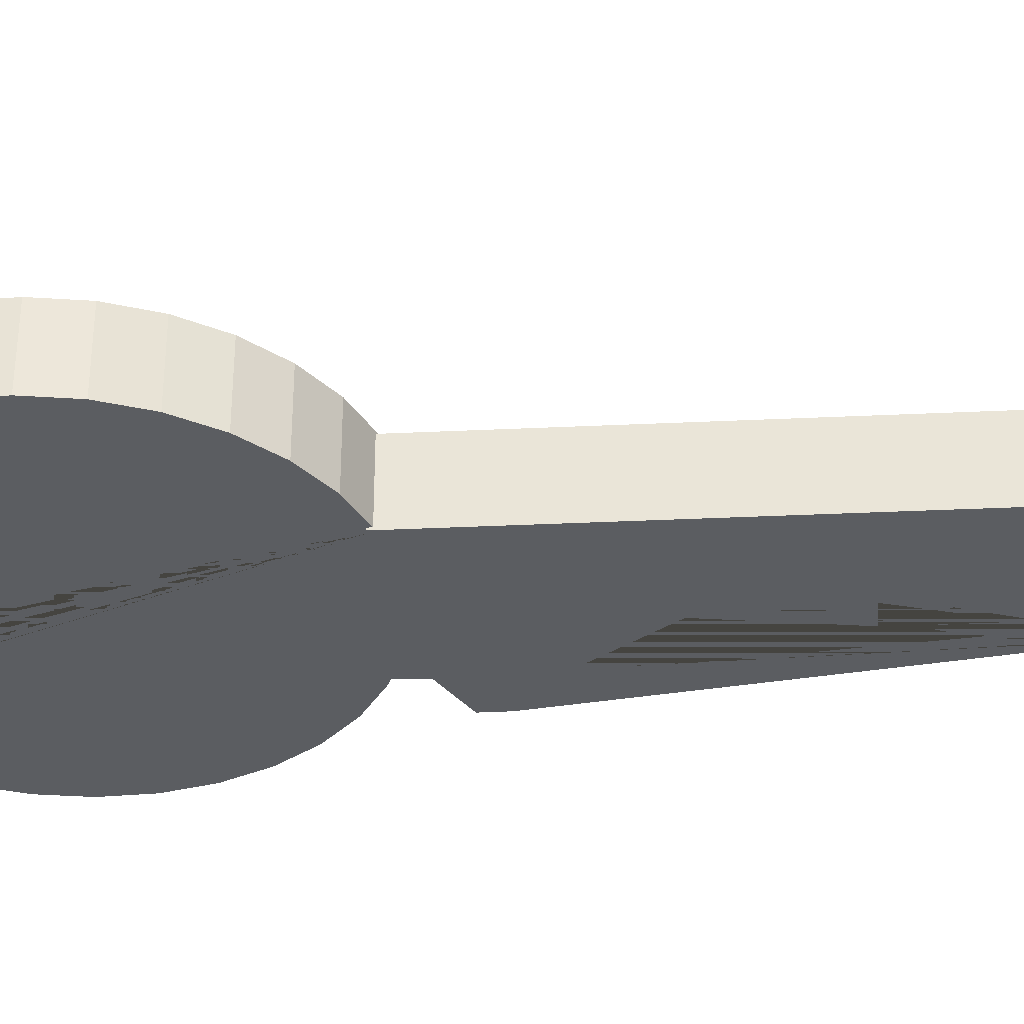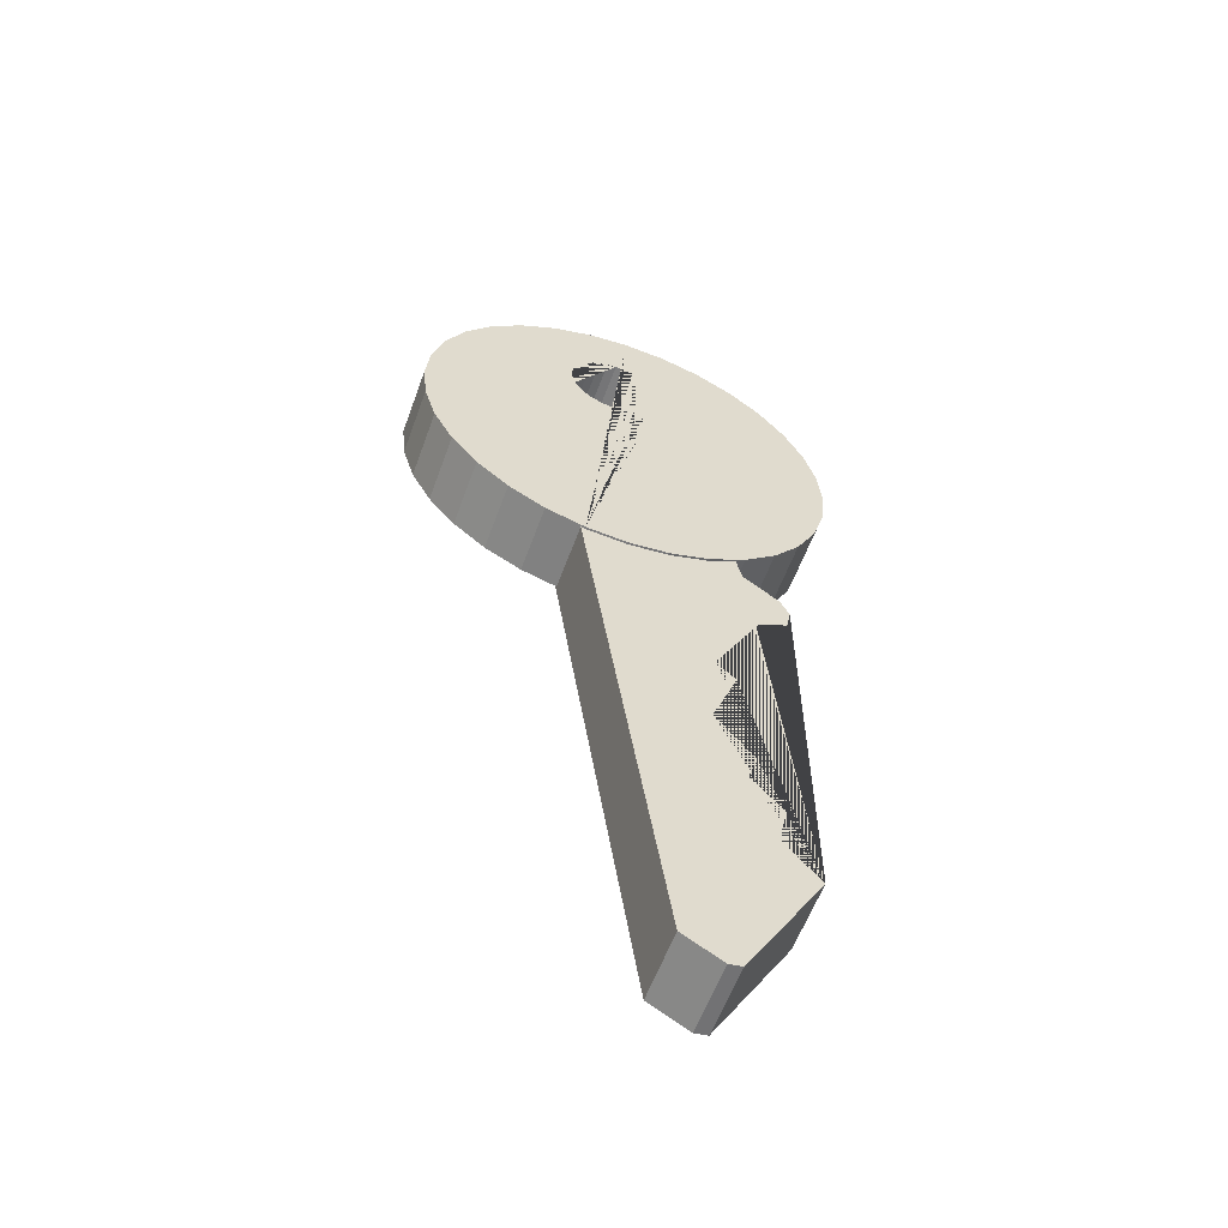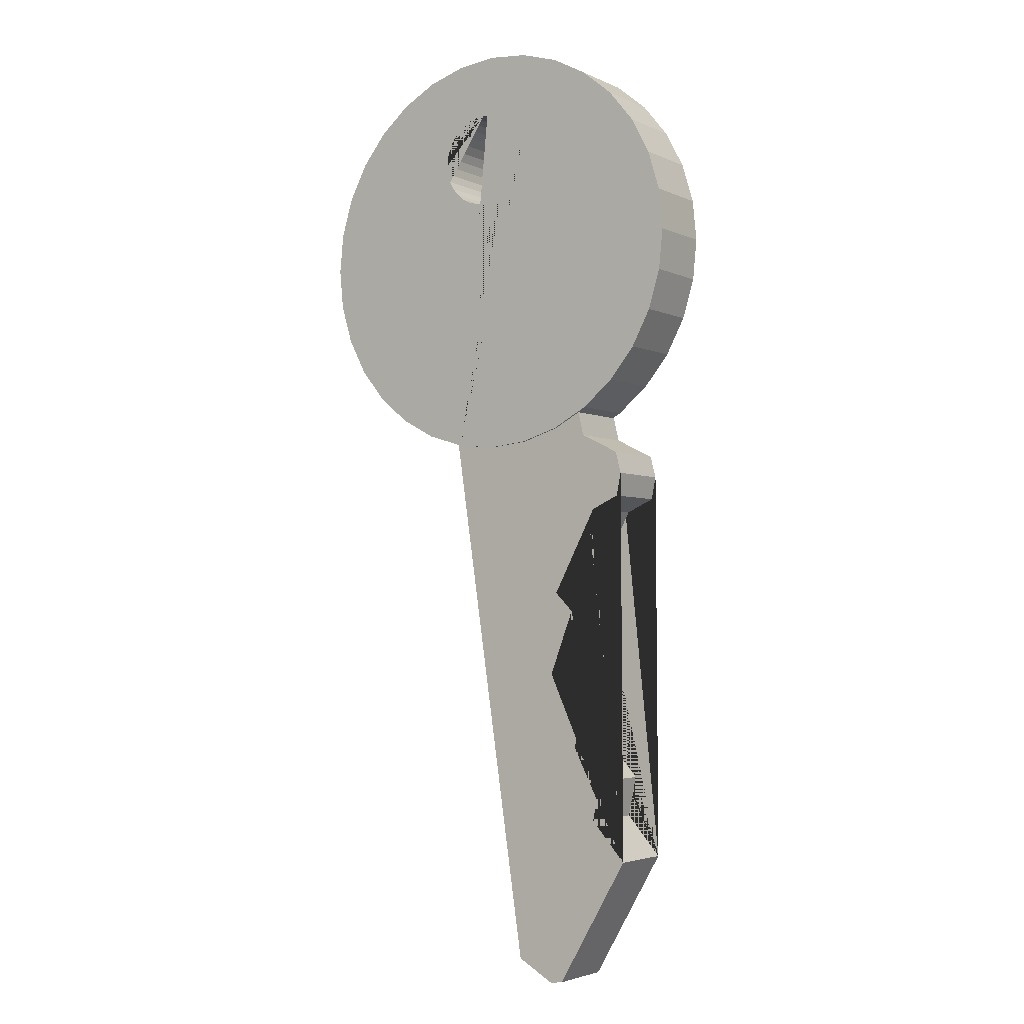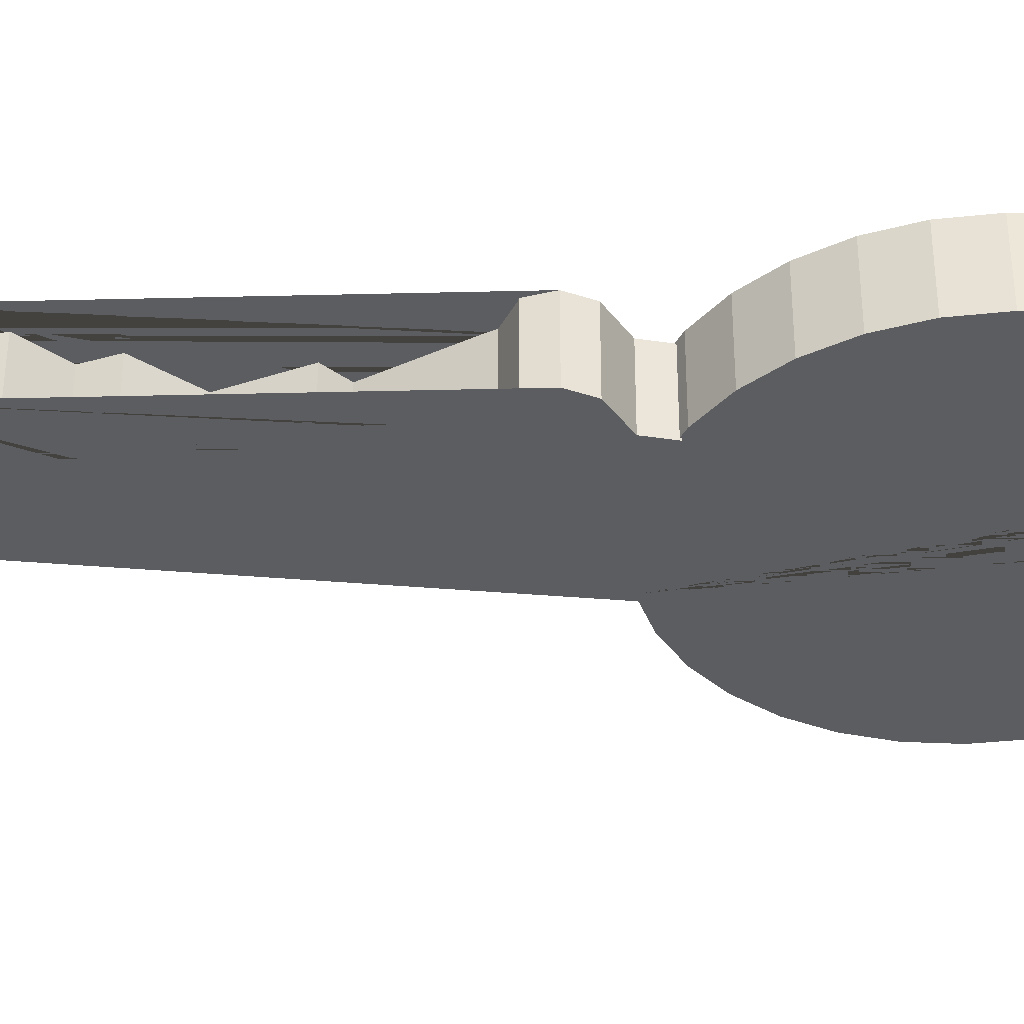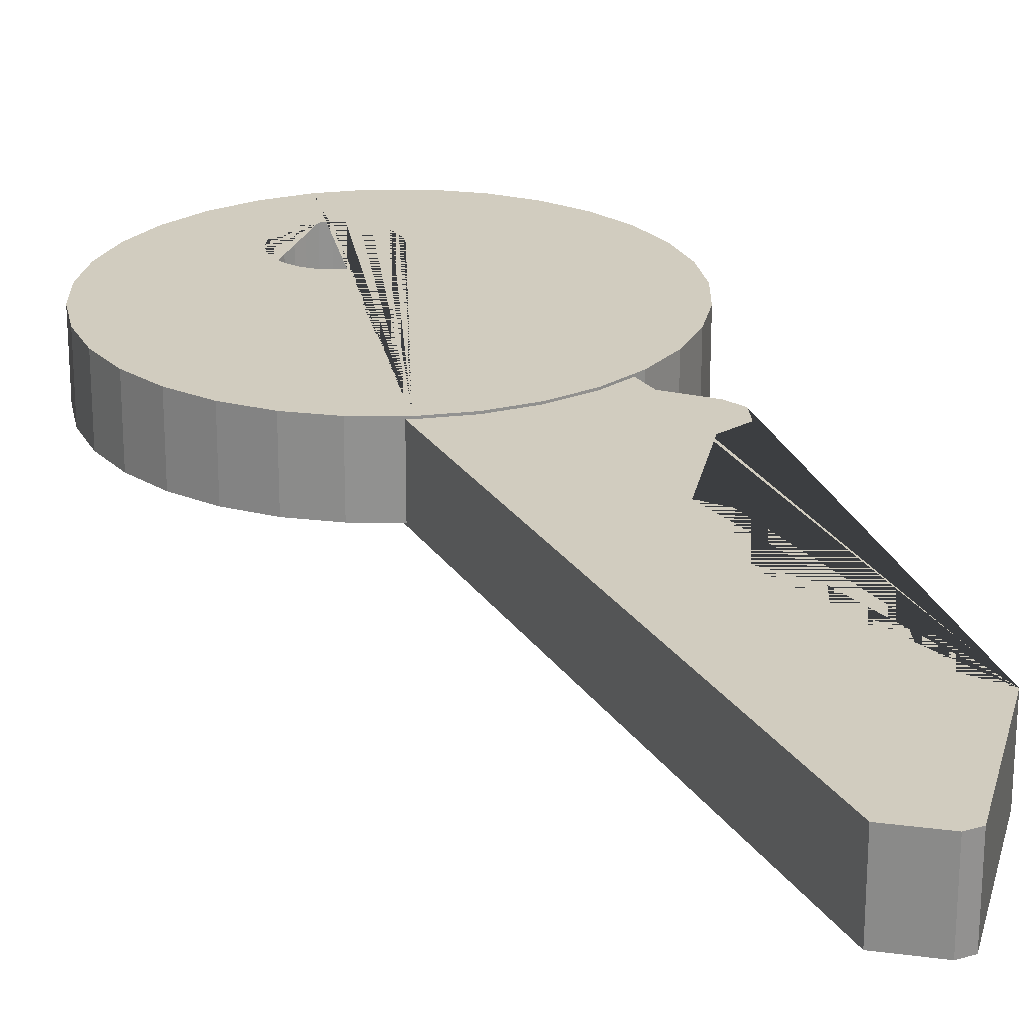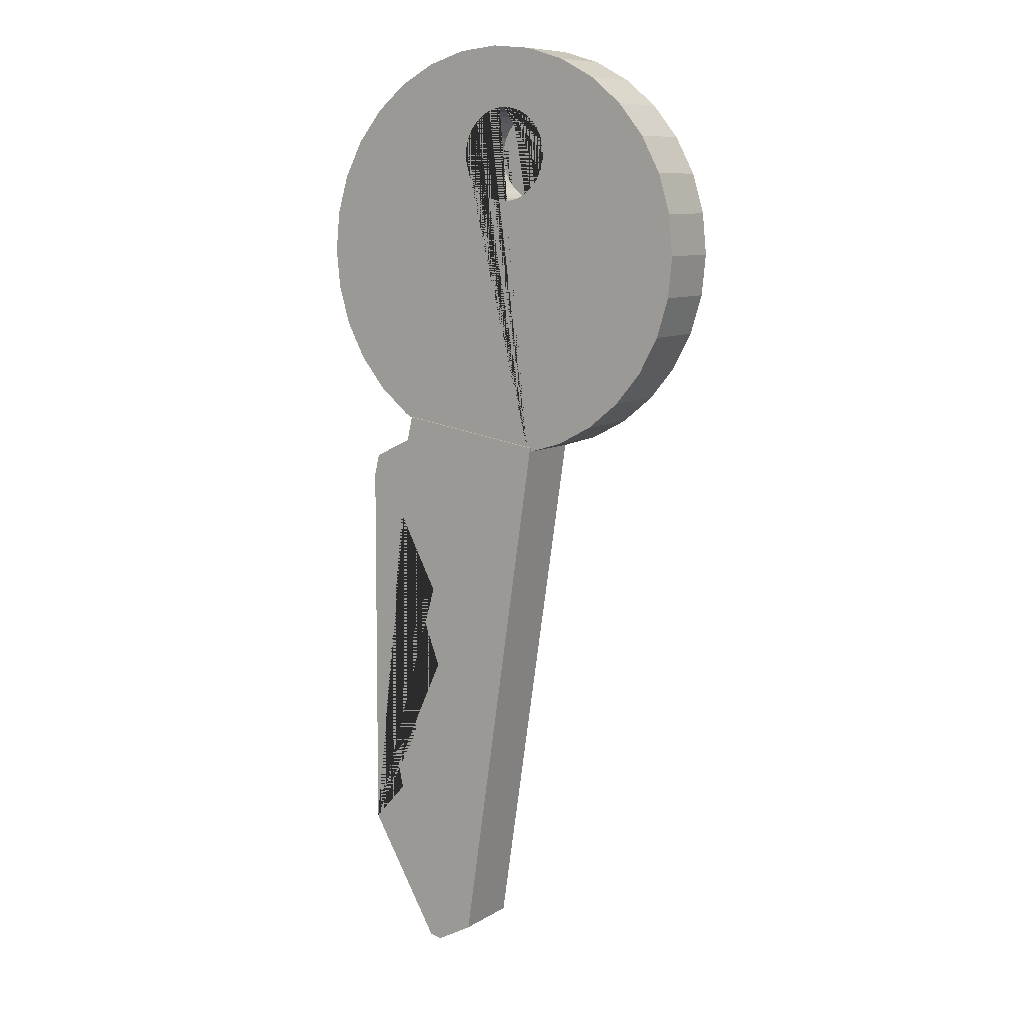
<metadata>
{"format":"obj","ext":"obj","renderer":"f3d","projection":"perspective","resolution":1024,"background":"white","views":[{"elev":-36.1,"azim":102.0,"up":"+Y"},{"elev":-58.1,"azim":160.2,"up":"+Z"},{"elev":-3.4,"azim":-145.3,"up":"+Z"},{"elev":-37.0,"azim":-87.8,"up":"+Y"},{"elev":24.1,"azim":163.3,"up":"+Y"},{"elev":9.3,"azim":33.8,"up":"+Z"}]}
</metadata>
<code>
o Circle
v 0.05478 0.04613 0.07254
v 0.02444 0.04613 0.07553
v -0.004728 0.04613 0.08438
v -0.03161 0.04613 0.09875
v -0.05518 0.04613 0.1181
v -0.07451 0.04613 0.1417
v -0.08888 0.04613 0.1685
v -0.09773 0.04613 0.1977
v -0.1007 0.04613 0.228
v -0.09773 0.04613 0.2584
v -0.08888 0.04613 0.2875
v -0.07451 0.04613 0.3144
v -0.05518 0.04613 0.338
v -0.03161 0.04613 0.3573
v -0.004728 0.04613 0.3717
v 0.02444 0.04613 0.3805
v 0.05478 0.04613 0.3835
v 0.08511 0.04613 0.3805
v 0.1143 0.04613 0.3717
v 0.1412 0.04613 0.3573
v 0.1647 0.04613 0.338
v 0.1841 0.04613 0.3144
v 0.1984 0.04613 0.2875
v 0.2073 0.04613 0.2584
v 0.2103 0.04613 0.228
v 0.2073 0.04613 0.1977
v 0.1984 0.04613 0.1685
v 0.1841 0.04613 0.1417
v 0.1647 0.04613 0.1181
v 0.1412 0.04613 0.09875
v 0.1143 0.04613 0.08438
v 0.08511 0.04613 0.07553
v 0.09599 0.04613 0.289
v 0.08833 0.04613 0.3275
v 0.09273 0.04613 0.2829
v 0.0307 0.04613 0.289
v 0.04371 0.04613 0.3319
v 0.02868 0.04613 0.2957
v 0.04982 0.04613 0.3352
v 0.06334 0.04613 0.2672
v 0.09273 0.04613 0.3222
v 0.05645 0.04613 0.2679
v 0.028 0.04613 0.3025
v 0.08833 0.04613 0.2776
v 0.09599 0.04613 0.3161
v 0.05645 0.04613 0.3372
v 0.02868 0.04613 0.3094
v 0.04982 0.04613 0.2699
v 0.098 0.04613 0.3094
v 0.08298 0.04613 0.2732
v 0.05766 0.04613 0.3373
v 0.0307 0.04613 0.3161
v 0.06334 0.04613 0.3379
v 0.04371 0.04613 0.2732
v 0.09868 0.04613 0.3025
v 0.07687 0.04613 0.2699
v 0.03396 0.04613 0.3222
v 0.07024 0.04613 0.3372
v 0.098 0.04613 0.2957
v 0.03836 0.04613 0.2776
v 0.03836 0.04613 0.3275
v 0.07024 0.04613 0.2679
v 0.07687 0.04613 0.3352
v 0.03396 0.04613 0.2829
v 0.08298 0.04613 0.3319
v 0.02451 -0.005571 0.07547
v 0.05484 -0.005571 0.07248
v -0.004664 -0.005571 0.08432
v -0.03155 -0.005571 0.09869
v -0.05511 -0.005571 0.118
v -0.07445 -0.005571 0.1416
v -0.08882 -0.005571 0.1685
v -0.09767 -0.005571 0.1976
v -0.1007 -0.005571 0.228
v -0.09767 -0.005571 0.2583
v -0.08882 -0.005571 0.2875
v -0.07445 -0.005571 0.3144
v -0.05511 -0.005571 0.3379
v -0.03155 -0.005571 0.3573
v -0.004664 -0.005571 0.3716
v 0.02451 -0.005571 0.3805
v 0.05484 -0.005571 0.3835
v 0.08518 -0.005571 0.3805
v 0.1143 -0.005571 0.3716
v 0.1412 -0.005571 0.3573
v 0.1648 -0.005571 0.3379
v 0.1841 -0.005571 0.3144
v 0.1985 -0.005571 0.2875
v 0.2074 -0.005571 0.2583
v 0.2103 -0.005571 0.228
v 0.2074 -0.005571 0.1976
v 0.1985 -0.005571 0.1685
v 0.1841 -0.005571 0.1416
v 0.1648 -0.005571 0.118
v 0.1412 -0.005571 0.09869
v 0.1143 -0.005571 0.08432
v 0.08518 -0.005571 0.07547
v 0.09606 -0.005571 0.289
v 0.09279 -0.005571 0.2829
v 0.04377 -0.005571 0.3319
v 0.04988 -0.005571 0.3351
v 0.06341 -0.005571 0.2671
v 0.05651 -0.005571 0.2678
v 0.0884 -0.005571 0.2775
v 0.05651 -0.005571 0.3371
v 0.04988 -0.005571 0.2698
v 0.08304 -0.005571 0.2731
v 0.05773 -0.005571 0.3373
v 0.06341 -0.005571 0.3378
v 0.04377 -0.005571 0.2731
v 0.07693 -0.005571 0.2698
v 0.0703 -0.005571 0.3371
v 0.03842 -0.005571 0.2775
v 0.0703 -0.005571 0.2678
v 0.07693 -0.005571 0.3351
v 0.03402 -0.005571 0.2829
v 0.08304 -0.005571 0.3319
v 0.03076 -0.005571 0.289
v 0.0884 -0.005571 0.3275
v 0.02875 -0.005571 0.2956
v 0.09279 -0.005571 0.3221
v 0.02807 -0.005571 0.3025
v 0.09606 -0.005571 0.316
v 0.02875 -0.005571 0.3094
v 0.09807 -0.005571 0.3094
v 0.03076 -0.005571 0.316
v 0.09875 -0.005571 0.3025
v 0.03402 -0.005571 0.3221
v 0.09807 -0.005571 0.2956
v 0.03842 -0.005571 0.3275
f 32 31 30 29 28 27 26 25 33 35 44 50 56 62 40 42 48 54 60 64 36 38 43 47 52 57 61 37 39 46 51 17 16 15 14 13 12 11 10 9 8 7 6 5 4 3 2 1
f 53 58 63 65 34 41 45 49 55 59 33 25 24 23 22 21 20 19 18 17 51
f 97 67 66 68 69 70 71 72 73 74 75 76 77 78 79 80 81 82 108 105 101 100 130 128 126 124 122 120 118 116 113 110 106 103 102 114 111 107 104 99 98 90 91 92 93 94 95 96
f 109 108 82 83 84 85 86 87 88 89 90 98 129 127 125 123 121 119 117 115 112
f 43 38 120 122
f 29 30 95 94
f 3 4 69 68
f 45 41 121 123
f 30 31 96 95
f 4 5 70 69
f 47 43 122 124
f 31 32 97 96
f 5 6 71 70
f 49 45 123 125
f 32 1 67 97
f 6 7 72 71
f 52 47 124 126
f 35 33 98 99
f 7 8 73 72
f 55 49 125 127
f 39 37 100 101
f 8 9 74 73
f 57 52 126 128
f 42 40 102 103
f 9 10 75 74
f 59 55 127 129
f 44 35 99 104
f 10 11 76 75
f 61 57 128 130
f 46 39 101 105
f 11 12 77 76
f 33 59 129 98
f 48 42 103 106
f 12 13 78 77
f 37 61 130 100
f 50 44 104 107
f 13 14 79 78
f 51 46 105 108
f 14 15 80 79
f 53 51 108 109
f 15 16 81 80
f 54 48 106 110
f 16 17 82 81
f 56 50 107 111
f 17 18 83 82
f 58 53 109 112
f 18 19 84 83
f 60 54 110 113
f 19 20 85 84
f 62 56 111 114
f 20 21 86 85
f 63 58 112 115
f 21 22 87 86
f 64 60 113 116
f 22 23 88 87
f 40 62 114 102
f 23 24 89 88
f 65 63 115 117
f 24 25 90 89
f 36 64 116 118
f 25 26 91 90
f 34 65 117 119
f 26 27 92 91
f 38 36 118 120
f 27 28 93 92
f 1 2 66 67
f 41 34 119 121
f 28 29 94 93
f 2 3 68 66
o Plane_Plane.001
v 0.08856 0.04462 0.07925
v -0.00915 0.04462 -0.3361
v -0.0249 0.04462 0.0963
v -0.06375 0.04462 -0.2429
v -0.03753 0.04462 -0.2136
v -0.04384 0.04462 -0.1839
v -0.02111 0.04462 -0.1592
v -0.02805 0.04462 -0.1378
v -0.000265 0.04462 -0.1043
v -0.01858 0.04462 -0.0563
v -0.004686 0.04462 -0.04241
v -0.03816 0.04462 0.02075
v -0.05923 0.04473 0.03027
v -0.06229 0.04404 0.0472
v -0.05686 0.04208 0.06356
v -0.02932 0.04462 0.07759
v 0.000496 0.04462 -0.3376
v 0.02848 0.04462 -0.322
v -0.02483 -0.007084 0.09624
v 0.08862 -0.007084 0.07919
v 0.00056 -0.007084 -0.3376
v -0.009086 -0.007084 -0.3362
v -0.06369 -0.007084 -0.243
v -0.03746 -0.007084 -0.2136
v -0.04378 -0.007084 -0.1839
v -0.02104 -0.007084 -0.1593
v -0.02799 -0.007084 -0.1378
v -0.000201 -0.007084 -0.1044
v -0.01852 -0.007084 -0.05636
v -0.004622 -0.007084 -0.04247
v -0.03809 -0.007084 0.02069
v -0.05917 -0.006969 0.03021
v -0.06223 -0.00766 0.04714
v -0.0568 -0.009626 0.0635
v -0.02925 -0.007084 0.07753
v 0.02854 -0.007084 -0.322
f 134 132 147 148 131 133 146 145 144 143 142 141 140 139 138 137 136 135
f 153 154 155 156 157 158 159 160 161 162 163 164 165 149 150 166 151 152
f 146 133 149 165
f 139 140 159 158
f 147 132 152 151
f 131 148 166 150
f 140 141 160 159
f 132 134 153 152
f 148 147 151 166
f 141 142 161 160
f 134 135 154 153
f 142 143 162 161
f 135 136 155 154
f 143 144 163 162
f 136 137 156 155
f 144 145 164 163
f 137 138 157 156
f 145 146 165 164
f 138 139 158 157
f 133 131 150 149

</code>
